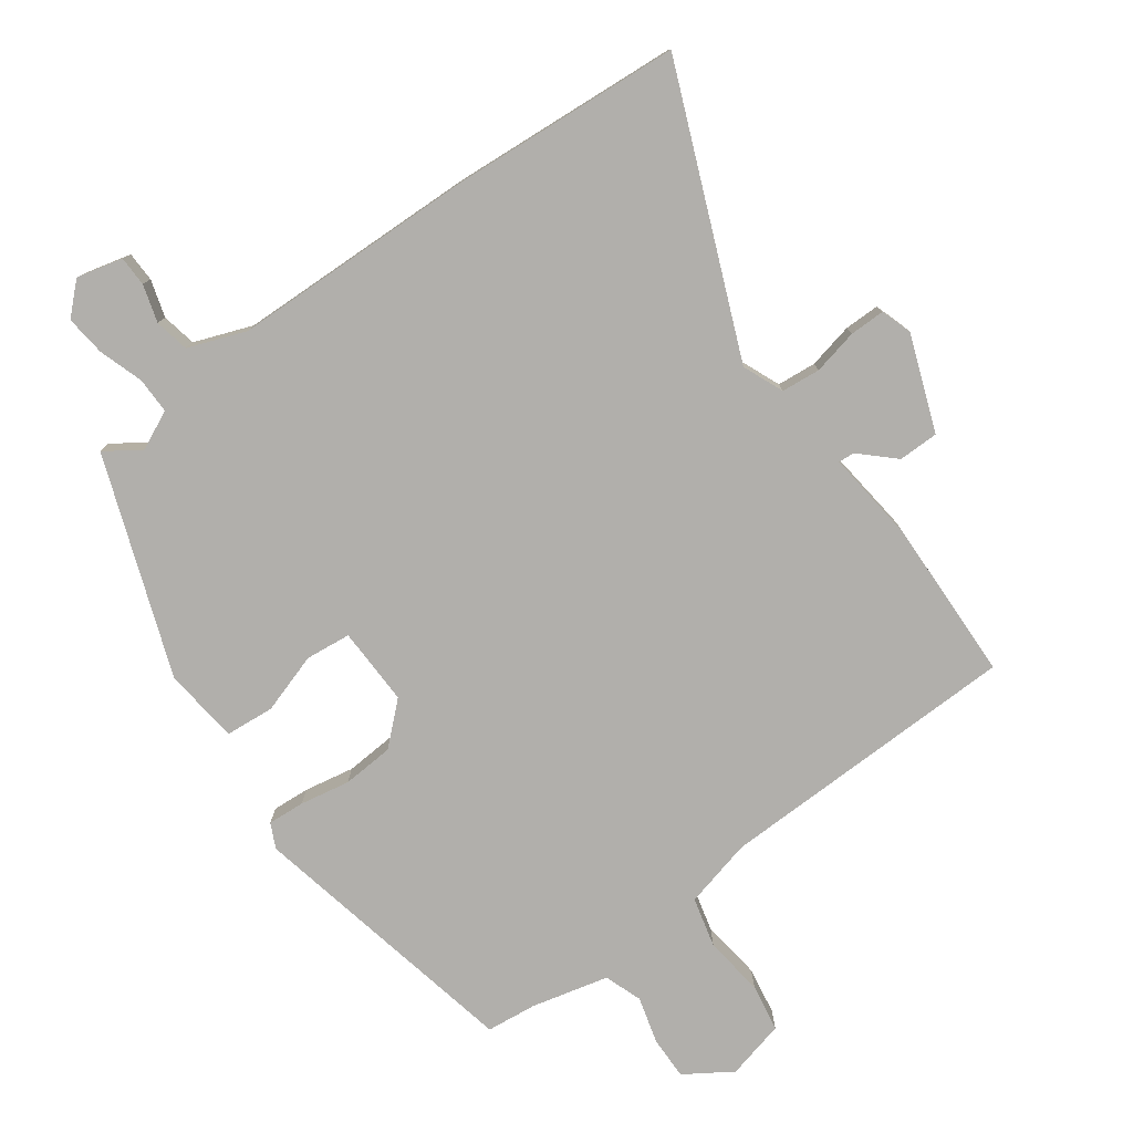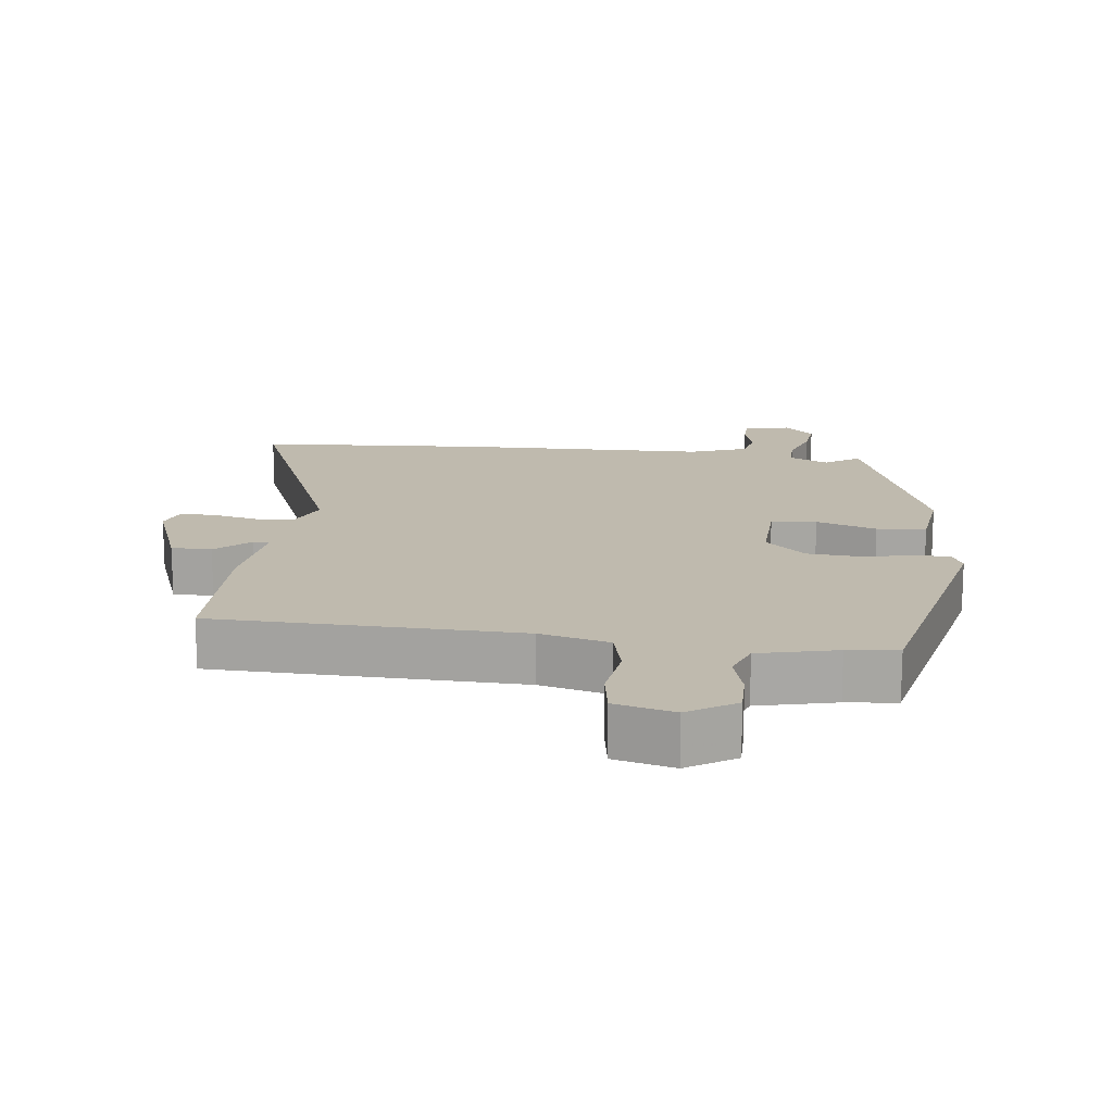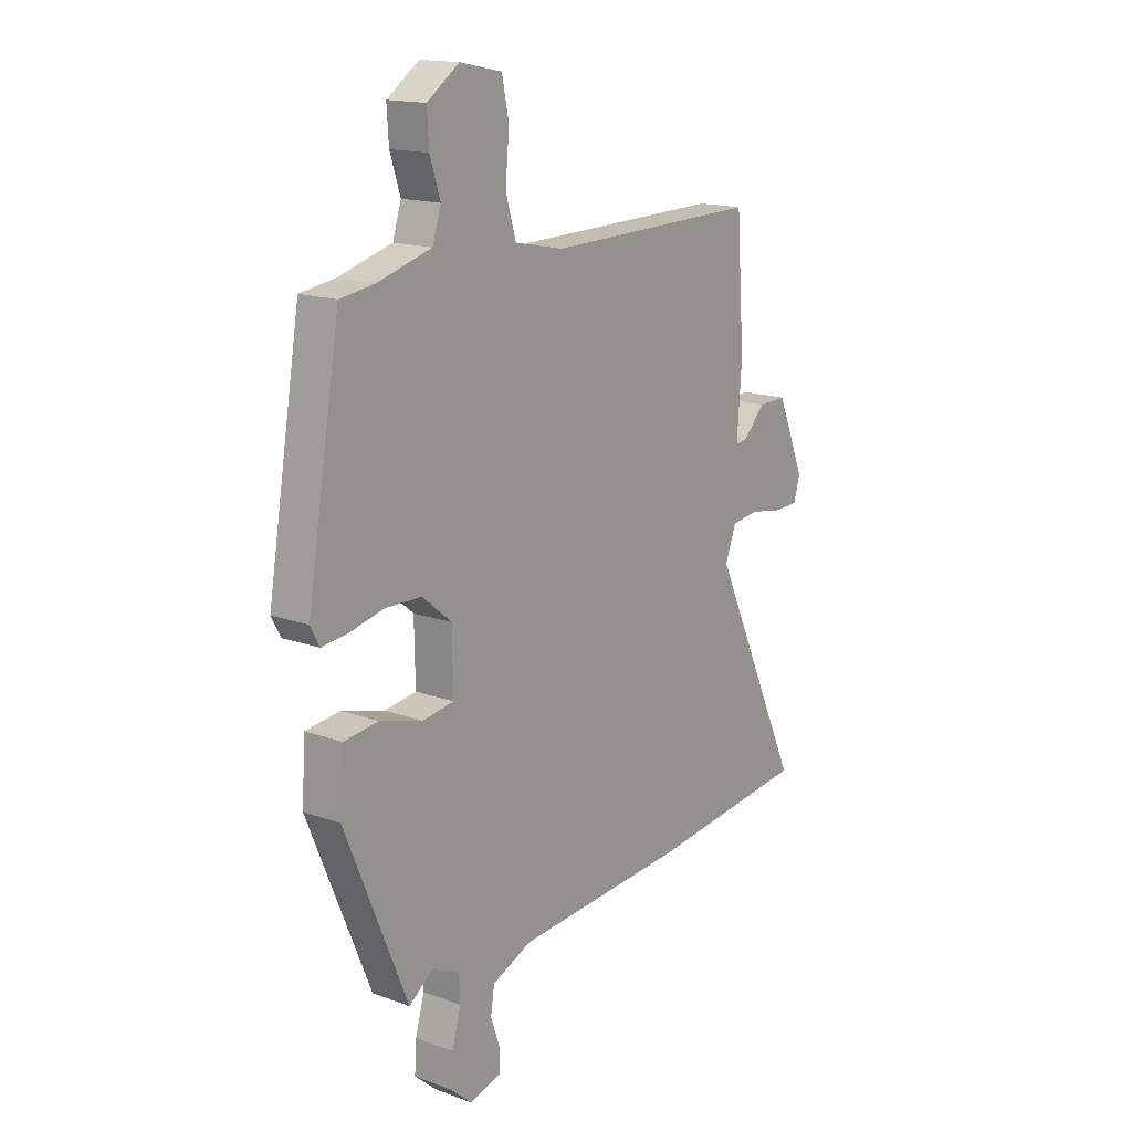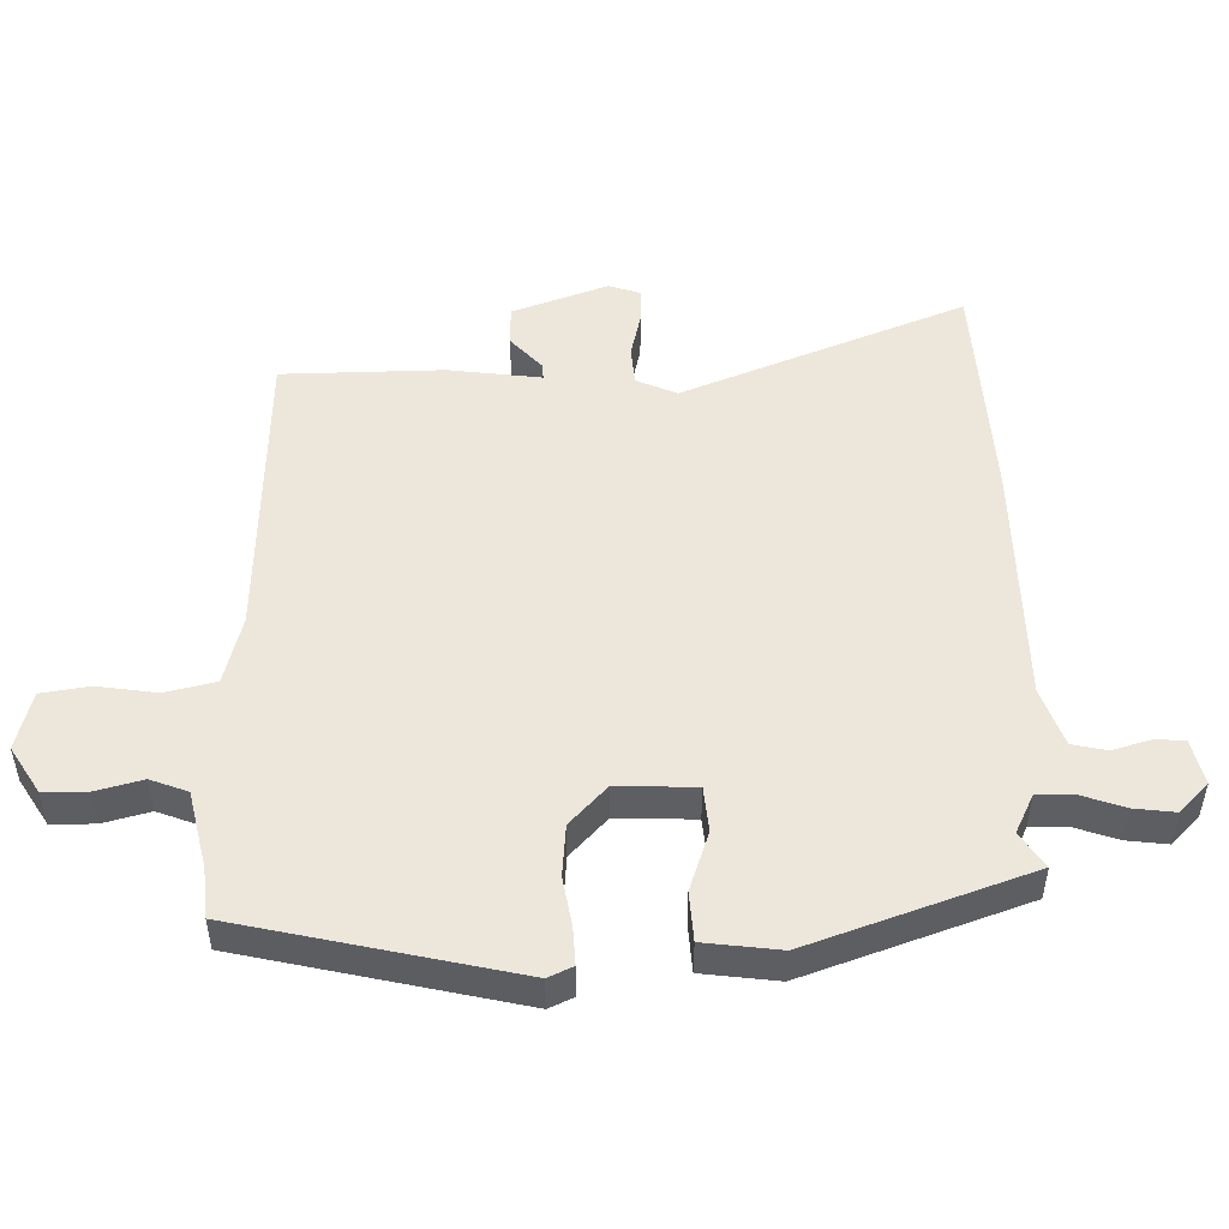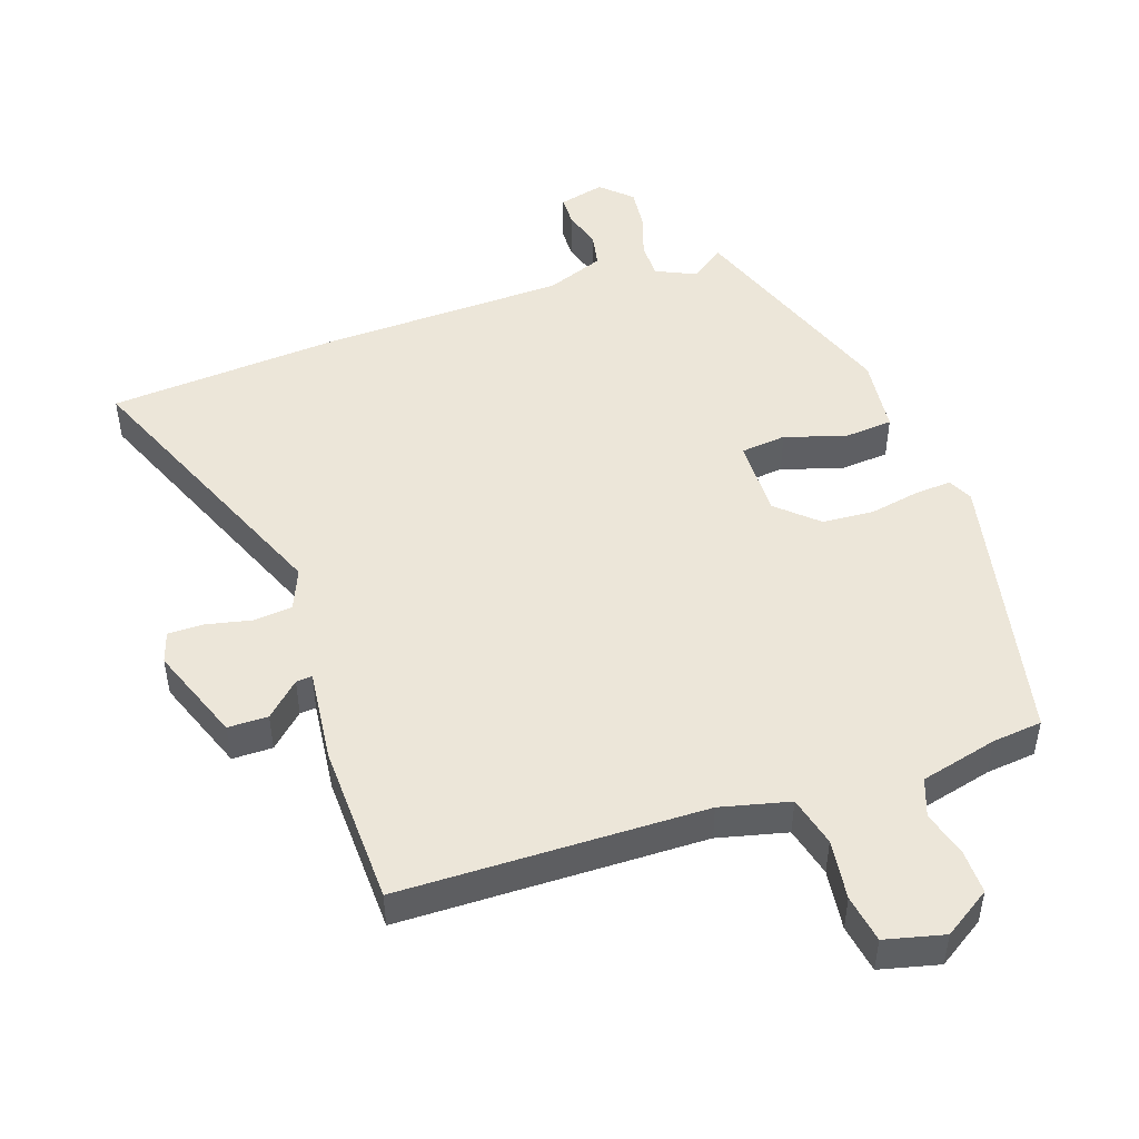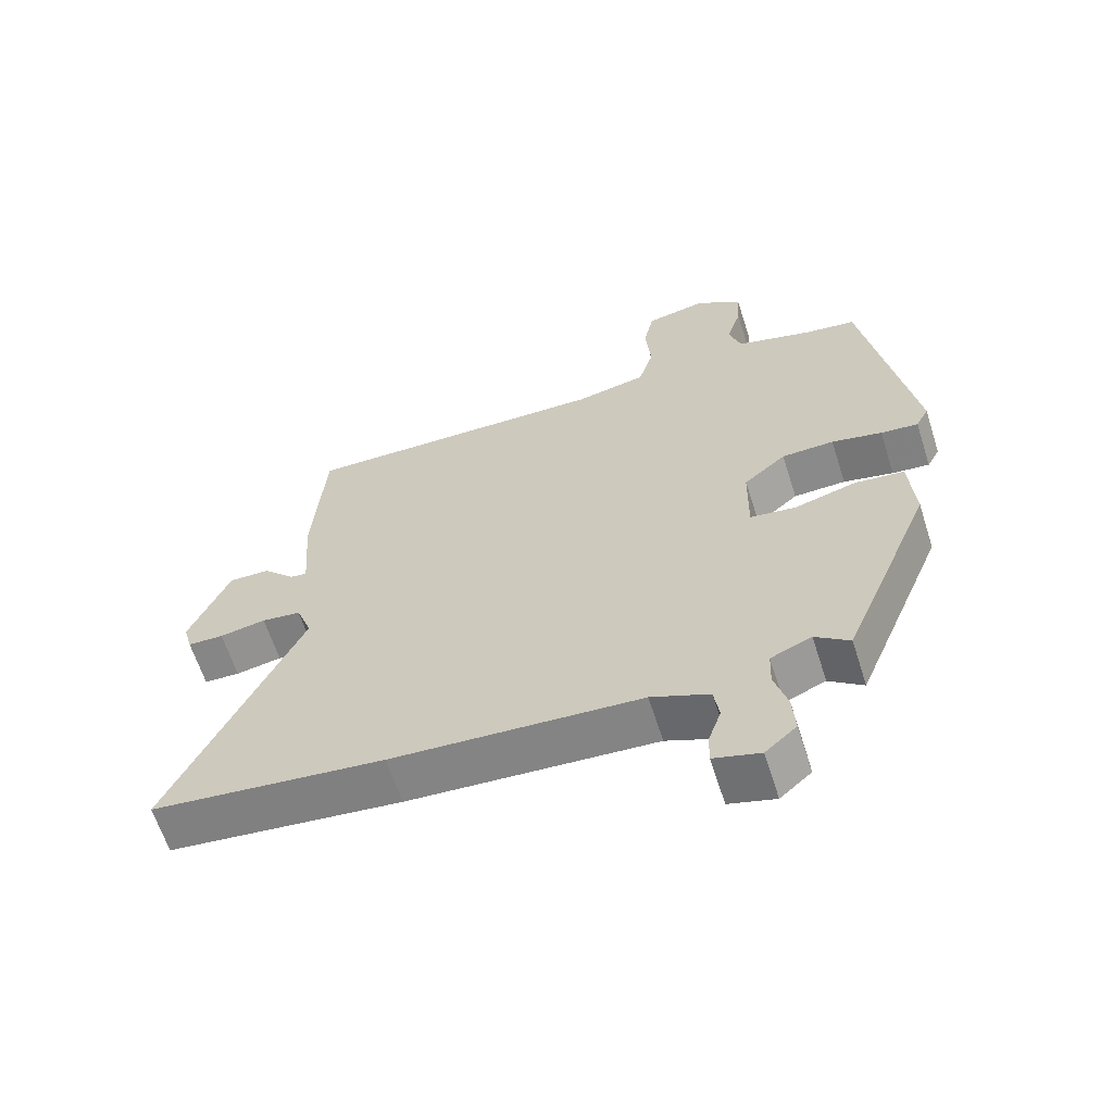
<metadata>
{"format":"obj","ext":"obj","renderer":"f3d","projection":"perspective","resolution":1024,"background":"white","views":[{"elev":-78.2,"azim":-141.6,"up":"+Y"},{"elev":15.8,"azim":9.7,"up":"+Y"},{"elev":15.9,"azim":127.3,"up":"+Z"},{"elev":50.5,"azim":92.1,"up":"+Y"},{"elev":48.6,"azim":-16.6,"up":"+Y"},{"elev":-63.0,"azim":17.7,"up":"+Z"}]}
</metadata>
<code>
v 0.446 0.07 0.484
v 0.516 0.07 0.067
v 0.497 0.07 0.031
v 0.442 0.07 0.037
v 0.368 0.07 0.054
v 0.291 0.07 0.052
v 0.229 0.07 0
v 0.227 0.07 -0.117
v 0.294 0.07 -0.127
v 0.385 0.07 -0.102
v 0.458 0.07 -0.111
v 0.466 0.07 -0.225
v 0.333 0.07 -0.546
v 0.283 0.07 -0.508
v 0.223 0.07 -0.533
v 0.221 0.07 -0.587
v 0.24 0.07 -0.654
v 0.244 0.07 -0.715
v 0.198 0.07 -0.755
v 0.13 0.07 -0.735
v 0.131 0.07 -0.69
v 0.15 0.07 -0.635
v 0.142 0.07 -0.583
v 0.057 0.07 -0.547
v -0.309 0.07 -0.522
v -0.652 0.07 -0.483
v -0.461 0.07 -0.071
v -0.484 0.07 -0.009
v -0.542 0.07 -0.001
v -0.61 0.07 -0.013
v -0.663 0.07 -0.011
v -0.676 0.07 0.036
v -0.617 0.07 0.176
v -0.557 0.07 0.174
v -0.509 0.07 0.125
v -0.485 0.07 0.122
v -0.495 0.07 0.261
v -0.478 0.07 0.502
v -0.024 0.07 0.492
v 0.08 0.07 0.513
v 0.102 0.07 0.587
v 0.094 0.07 0.677
v 0.109 0.07 0.748
v 0.198 0.07 0.766
v 0.266 0.07 0.718
v 0.262 0.07 0.653
v 0.24 0.07 0.585
v 0.258 0.07 0.528
v 0.372 0.07 0.495
v 0.446 0 0.484
v 0.516 0 0.067
v 0.497 0 0.031
v 0.442 0 0.037
v 0.368 0 0.054
v 0.291 0 0.052
v 0.229 0 0
v 0.227 0 -0.117
v 0.294 0 -0.127
v 0.385 0 -0.102
v 0.458 0 -0.111
v 0.466 0 -0.225
v 0.333 0 -0.546
v 0.283 0 -0.508
v 0.223 0 -0.533
v 0.221 0 -0.587
v 0.24 0 -0.654
v 0.244 0 -0.715
v 0.198 0 -0.755
v 0.13 0 -0.735
v 0.131 0 -0.69
v 0.15 0 -0.635
v 0.142 0 -0.583
v 0.057 0 -0.547
v -0.309 0 -0.522
v -0.652 0 -0.483
v -0.461 0 -0.071
v -0.484 0 -0.009
v -0.542 0 -0.001
v -0.61 0 -0.013
v -0.663 0 -0.011
v -0.676 0 0.036
v -0.617 0 0.176
v -0.557 0 0.174
v -0.509 0 0.125
v -0.485 0 0.122
v -0.495 0 0.261
v -0.478 0 0.502
v -0.024 0 0.492
v 0.08 0 0.513
v 0.102 0 0.587
v 0.094 0 0.677
v 0.109 0 0.748
v 0.198 0 0.766
v 0.266 0 0.718
v 0.262 0 0.653
v 0.24 0 0.585
v 0.258 0 0.528
v 0.372 0 0.495
f 45 46 47
f 44 45 47
f 43 44 47
f 42 43 47
f 41 42 47
f 40 41 47 48
f 39 40 48 49
f 36 37 38 39
f 33 34 35
f 32 33 35
f 31 32 35
f 30 31 35
f 29 30 35
f 28 29 35 36
f 39 49 1
f 36 39 1
f 28 36 1
f 27 28 1
f 20 21 22
f 19 20 22
f 18 19 22
f 17 18 22
f 16 17 22
f 15 16 22 23
f 12 13 14
f 11 12 14
f 10 11 14
f 9 10 14
f 8 9 14 15
f 3 4 5
f 2 3 5
f 1 2 5
f 1 5 6
f 27 1 6 7
f 27 7 8
f 26 27 8
f 25 26 8
f 24 25 8
f 8 15 23 24
f 96 95 94
f 96 94 93
f 96 93 92
f 96 92 91
f 96 91 90
f 97 96 90 89
f 98 97 89 88
f 88 87 86 85
f 84 83 82
f 84 82 81
f 84 81 80
f 84 80 79
f 84 79 78
f 85 84 78 77
f 50 98 88
f 50 88 85
f 50 85 77
f 50 77 76
f 71 70 69
f 71 69 68
f 71 68 67
f 71 67 66
f 71 66 65
f 72 71 65 64
f 63 62 61
f 63 61 60
f 63 60 59
f 63 59 58
f 64 63 58 57
f 54 53 52
f 54 52 51
f 54 51 50
f 55 54 50
f 56 55 50 76
f 57 56 76
f 57 76 75
f 57 75 74
f 57 74 73
f 73 72 64 57
f 1 50 51 2
f 2 51 52 3
f 3 52 53 4
f 4 53 54 5
f 5 54 55 6
f 6 55 56 7
f 7 56 57 8
f 8 57 58 9
f 9 58 59 10
f 10 59 60 11
f 11 60 61 12
f 12 61 62 13
f 13 62 63 14
f 14 63 64 15
f 15 64 65 16
f 16 65 66 17
f 17 66 67 18
f 18 67 68 19
f 19 68 69 20
f 20 69 70 21
f 21 70 71 22
f 22 71 72 23
f 23 72 73 24
f 24 73 74 25
f 25 74 75 26
f 26 75 76 27
f 27 76 77 28
f 28 77 78 29
f 29 78 79 30
f 30 79 80 31
f 31 80 81 32
f 32 81 82 33
f 33 82 83 34
f 34 83 84 35
f 35 84 85 36
f 36 85 86 37
f 37 86 87 38
f 38 87 88 39
f 39 88 89 40
f 40 89 90 41
f 41 90 91 42
f 42 91 92 43
f 43 92 93 44
f 44 93 94 45
f 45 94 95 46
f 46 95 96 47
f 47 96 97 48
f 48 97 98 49
f 49 98 50 1

</code>
